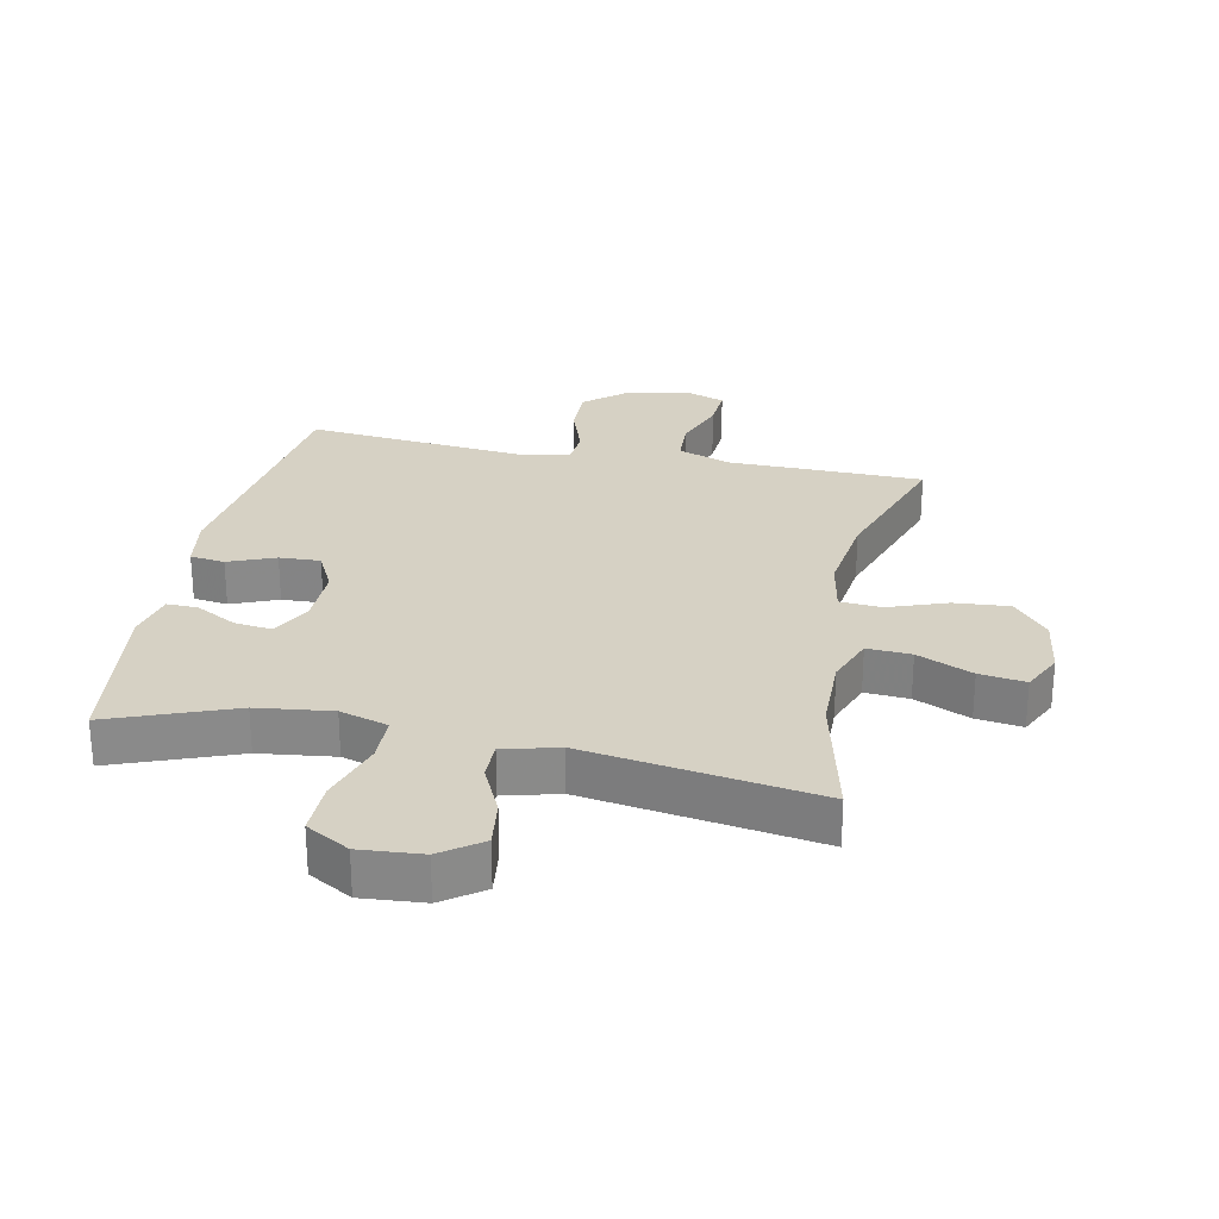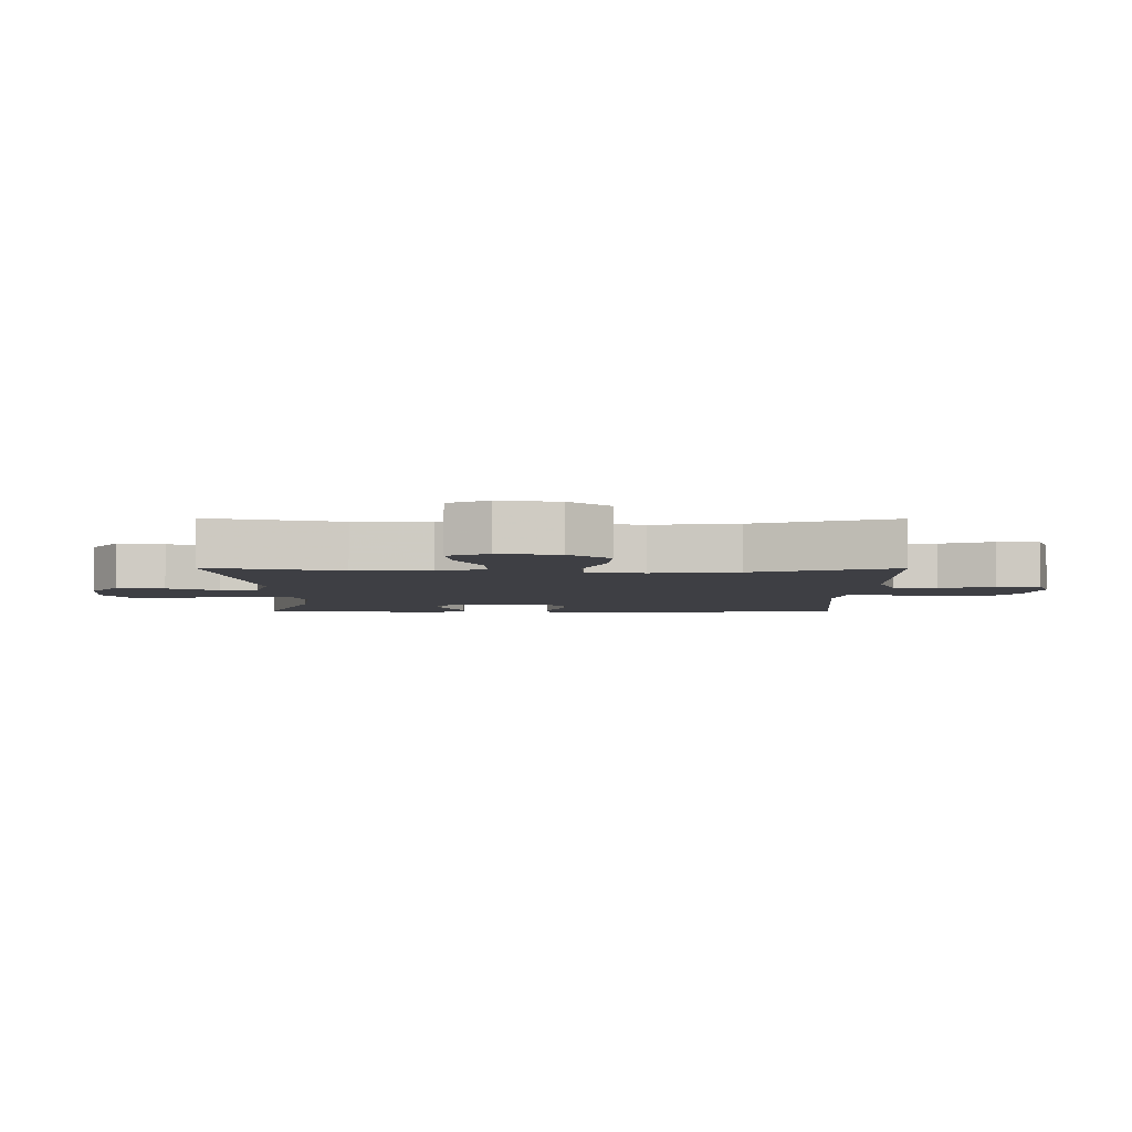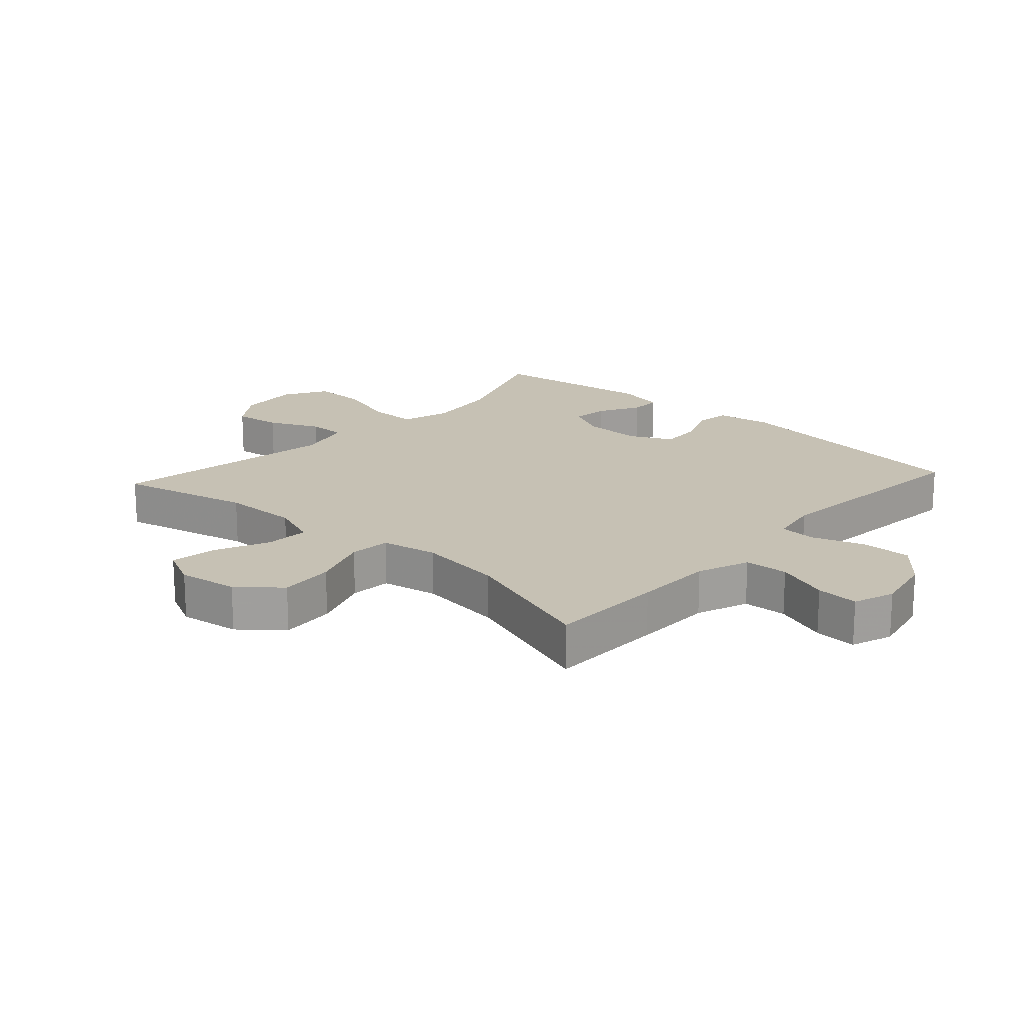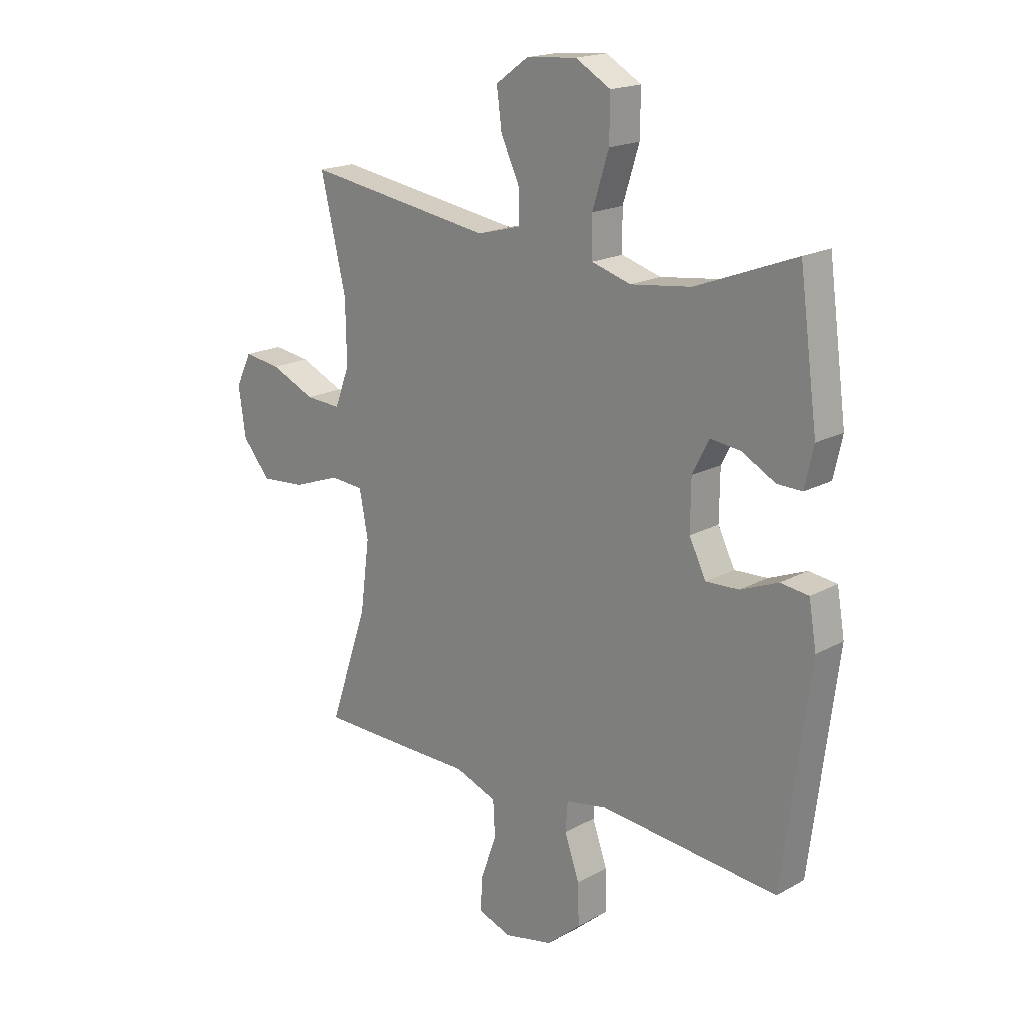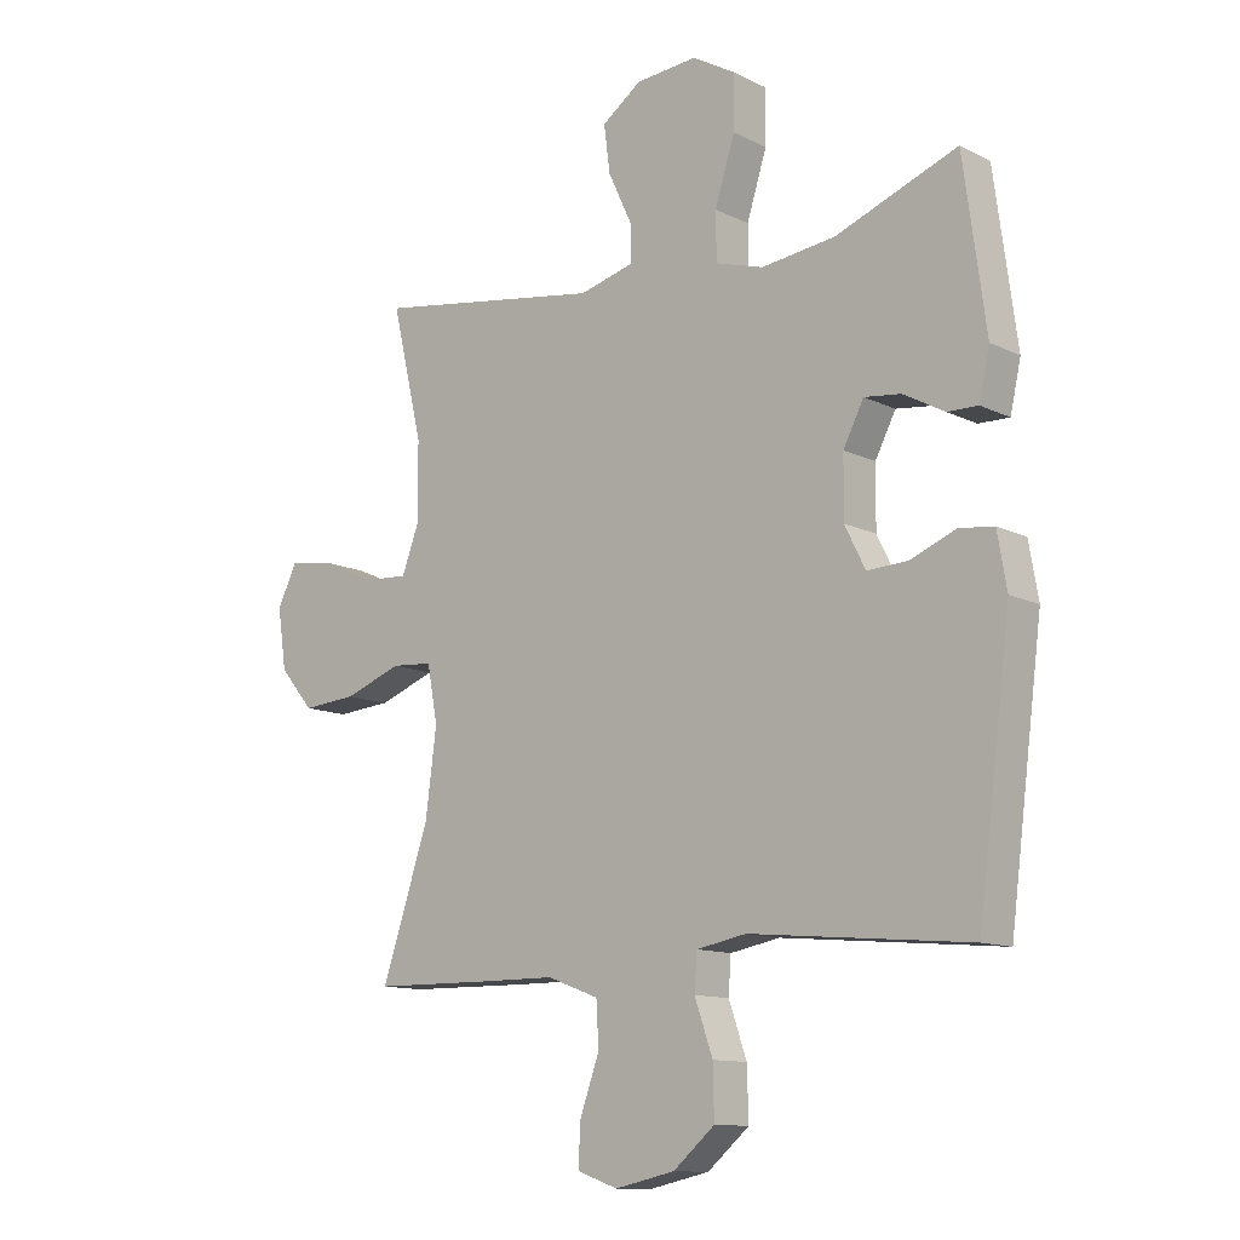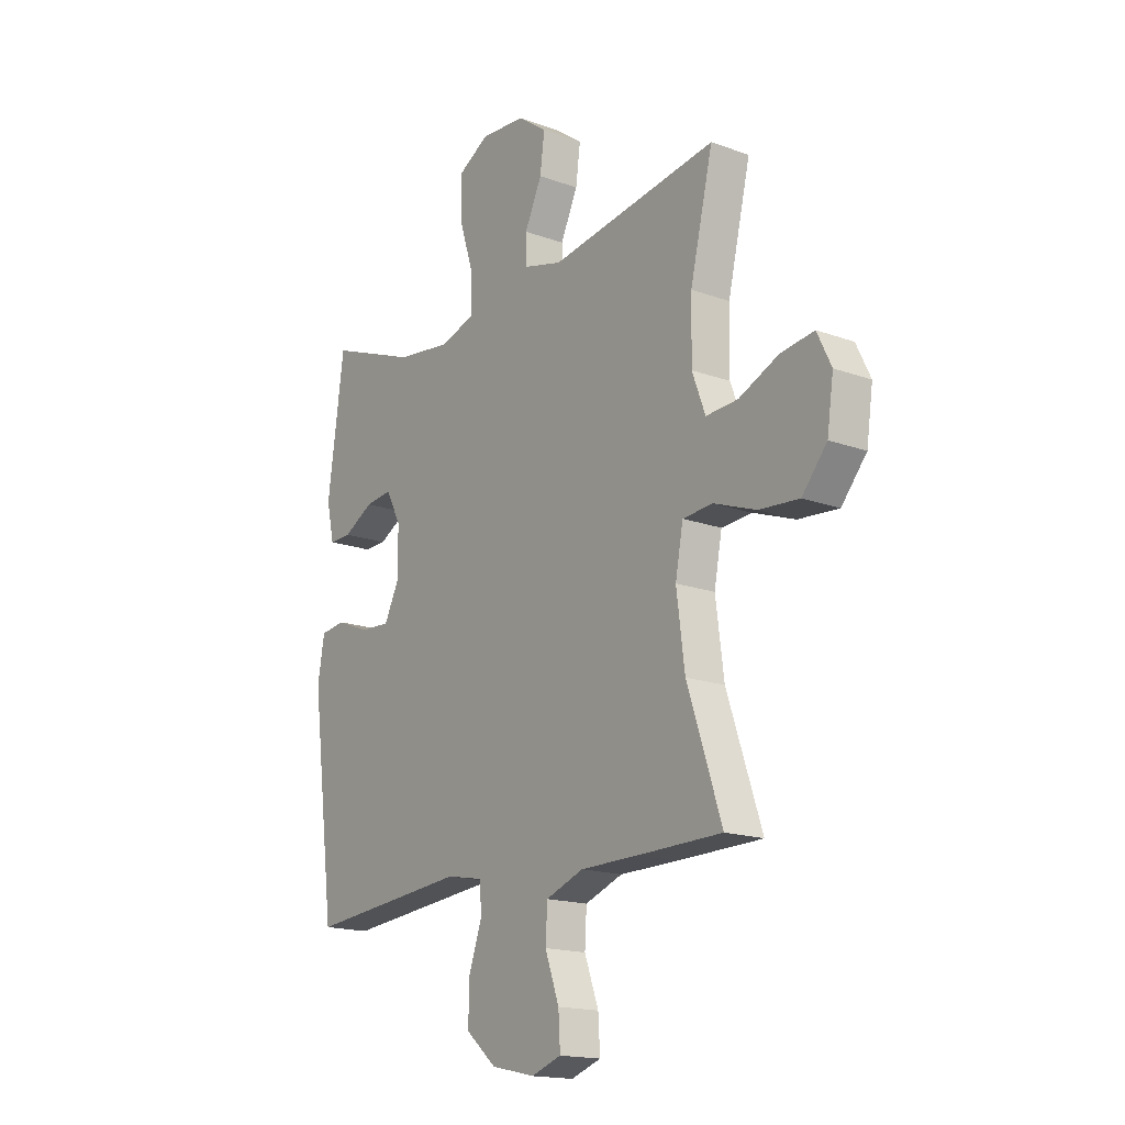
<metadata>
{"format":"obj","ext":"obj","renderer":"f3d","projection":"perspective","resolution":1024,"background":"white","views":[{"elev":26.9,"azim":11.7,"up":"+Y"},{"elev":-4.5,"azim":89.6,"up":"+Y"},{"elev":18.6,"azim":132.3,"up":"+Y"},{"elev":18.4,"azim":-136.6,"up":"+Z"},{"elev":-11.9,"azim":-139.3,"up":"+Z"},{"elev":-16.9,"azim":53.7,"up":"+Z"}]}
</metadata>
<code>
v -0.5 0.07 0.5
v -0.304 0.07 0.425
v -0.185 0.07 0.41
v -0.108 0.07 0.433
v -0.107 0.07 0.509
v -0.139 0.07 0.611
v -0.14 0.07 0.697
v -0.071 0.07 0.737
v 0.028 0.07 0.729
v 0.092 0.07 0.683
v 0.082 0.07 0.607
v 0.044 0.07 0.526
v 0.044 0.07 0.466
v 0.131 0.07 0.443
v 0.5 0.07 0.5
v 0.45 0.07 0.289
v 0.448 0.07 0.167
v 0.477 0.07 0.09
v 0.547 0.07 0.094
v 0.635 0.07 0.133
v 0.708 0.07 0.143
v 0.739 0.07 0.079
v 0.725 0.07 -0.017
v 0.67 0.07 -0.082
v 0.582 0.07 -0.075
v 0.489 0.07 -0.041
v 0.423 0.07 -0.046
v 0.406 0.07 -0.136
v 0.424 0.07 -0.274
v 0.5 0.07 -0.5
v 0.314 0.07 -0.503
v 0.187 0.07 -0.504
v 0.104 0.07 -0.535
v 0.1 0.07 -0.605
v 0.131 0.07 -0.691
v 0.135 0.07 -0.759
v 0.069 0.07 -0.782
v -0.027 0.07 -0.761
v -0.094 0.07 -0.704
v -0.092 0.07 -0.623
v -0.063 0.07 -0.54
v -0.067 0.07 -0.482
v -0.147 0.07 -0.467
v -0.5 0.07 -0.5
v -0.553 0.07 -0.086
v -0.538 0.07 0.001
v -0.483 0.07 0.008
v -0.409 0.07 -0.022
v -0.344 0.07 -0.025
v -0.311 0.07 0.041
v -0.312 0.07 0.137
v -0.345 0.07 0.201
v -0.404 0.07 0.194
v -0.47 0.07 0.158
v -0.519 0.07 0.157
v -0.536 0.07 0.234
v -0.5 0 0.5
v -0.304 0 0.425
v -0.185 0 0.41
v -0.108 0 0.433
v -0.107 0 0.509
v -0.139 0 0.611
v -0.14 0 0.697
v -0.071 0 0.737
v 0.028 0 0.729
v 0.092 0 0.683
v 0.082 0 0.607
v 0.044 0 0.526
v 0.044 0 0.466
v 0.131 0 0.443
v 0.5 0 0.5
v 0.45 0 0.289
v 0.448 0 0.167
v 0.477 0 0.09
v 0.547 0 0.094
v 0.635 0 0.133
v 0.708 0 0.143
v 0.739 0 0.079
v 0.725 0 -0.017
v 0.67 0 -0.082
v 0.582 0 -0.075
v 0.489 0 -0.041
v 0.423 0 -0.046
v 0.406 0 -0.136
v 0.424 0 -0.274
v 0.5 0 -0.5
v 0.314 0 -0.503
v 0.187 0 -0.504
v 0.104 0 -0.535
v 0.1 0 -0.605
v 0.131 0 -0.691
v 0.135 0 -0.759
v 0.069 0 -0.782
v -0.027 0 -0.761
v -0.094 0 -0.704
v -0.092 0 -0.623
v -0.063 0 -0.54
v -0.067 0 -0.482
v -0.147 0 -0.467
v -0.5 0 -0.5
v -0.553 0 -0.086
v -0.538 0 0.001
v -0.483 0 0.008
v -0.409 0 -0.022
v -0.344 0 -0.025
v -0.311 0 0.041
v -0.312 0 0.137
v -0.345 0 0.201
v -0.404 0 0.194
v -0.47 0 0.158
v -0.519 0 0.157
v -0.536 0 0.234
f 56 1 2
f 55 56 2
f 54 55 2
f 53 54 2
f 52 53 2 3
f 51 52 3 4
f 50 51 4
f 49 50 4
f 46 47 48
f 45 46 48
f 44 45 48
f 43 44 48
f 42 43 48 49
f 39 40 41
f 38 39 41
f 37 38 41
f 36 37 41
f 35 36 41
f 34 35 41
f 33 34 41 42
f 42 49 4
f 33 42 4
f 32 33 4
f 32 4 5
f 31 32 5
f 30 31 5
f 29 30 5
f 24 25 26
f 23 24 26
f 22 23 26
f 21 22 26
f 20 21 26
f 19 20 26
f 18 19 26 27
f 17 18 27
f 16 17 27 28
f 14 15 16
f 13 14 16 28
f 10 11 12
f 9 10 12
f 8 9 12
f 7 8 12
f 6 7 12
f 5 6 12
f 5 12 13
f 5 13 28 29
f 58 57 112
f 58 112 111
f 58 111 110
f 58 110 109
f 59 58 109 108
f 60 59 108 107
f 60 107 106
f 60 106 105
f 104 103 102
f 104 102 101
f 104 101 100
f 104 100 99
f 105 104 99 98
f 97 96 95
f 97 95 94
f 97 94 93
f 97 93 92
f 97 92 91
f 97 91 90
f 98 97 90 89
f 60 105 98
f 60 98 89
f 60 89 88
f 61 60 88
f 61 88 87
f 61 87 86
f 61 86 85
f 82 81 80
f 82 80 79
f 82 79 78
f 82 78 77
f 82 77 76
f 82 76 75
f 83 82 75 74
f 83 74 73
f 84 83 73 72
f 72 71 70
f 84 72 70 69
f 68 67 66
f 68 66 65
f 68 65 64
f 68 64 63
f 68 63 62
f 68 62 61
f 69 68 61
f 85 84 69 61
f 1 57 58 2
f 2 58 59 3
f 3 59 60 4
f 4 60 61 5
f 5 61 62 6
f 6 62 63 7
f 7 63 64 8
f 8 64 65 9
f 9 65 66 10
f 10 66 67 11
f 11 67 68 12
f 12 68 69 13
f 13 69 70 14
f 14 70 71 15
f 15 71 72 16
f 16 72 73 17
f 17 73 74 18
f 18 74 75 19
f 19 75 76 20
f 20 76 77 21
f 21 77 78 22
f 22 78 79 23
f 23 79 80 24
f 24 80 81 25
f 25 81 82 26
f 26 82 83 27
f 27 83 84 28
f 28 84 85 29
f 29 85 86 30
f 30 86 87 31
f 31 87 88 32
f 32 88 89 33
f 33 89 90 34
f 34 90 91 35
f 35 91 92 36
f 36 92 93 37
f 37 93 94 38
f 38 94 95 39
f 39 95 96 40
f 40 96 97 41
f 41 97 98 42
f 42 98 99 43
f 43 99 100 44
f 44 100 101 45
f 45 101 102 46
f 46 102 103 47
f 47 103 104 48
f 48 104 105 49
f 49 105 106 50
f 50 106 107 51
f 51 107 108 52
f 52 108 109 53
f 53 109 110 54
f 54 110 111 55
f 55 111 112 56
f 56 112 57 1

</code>
